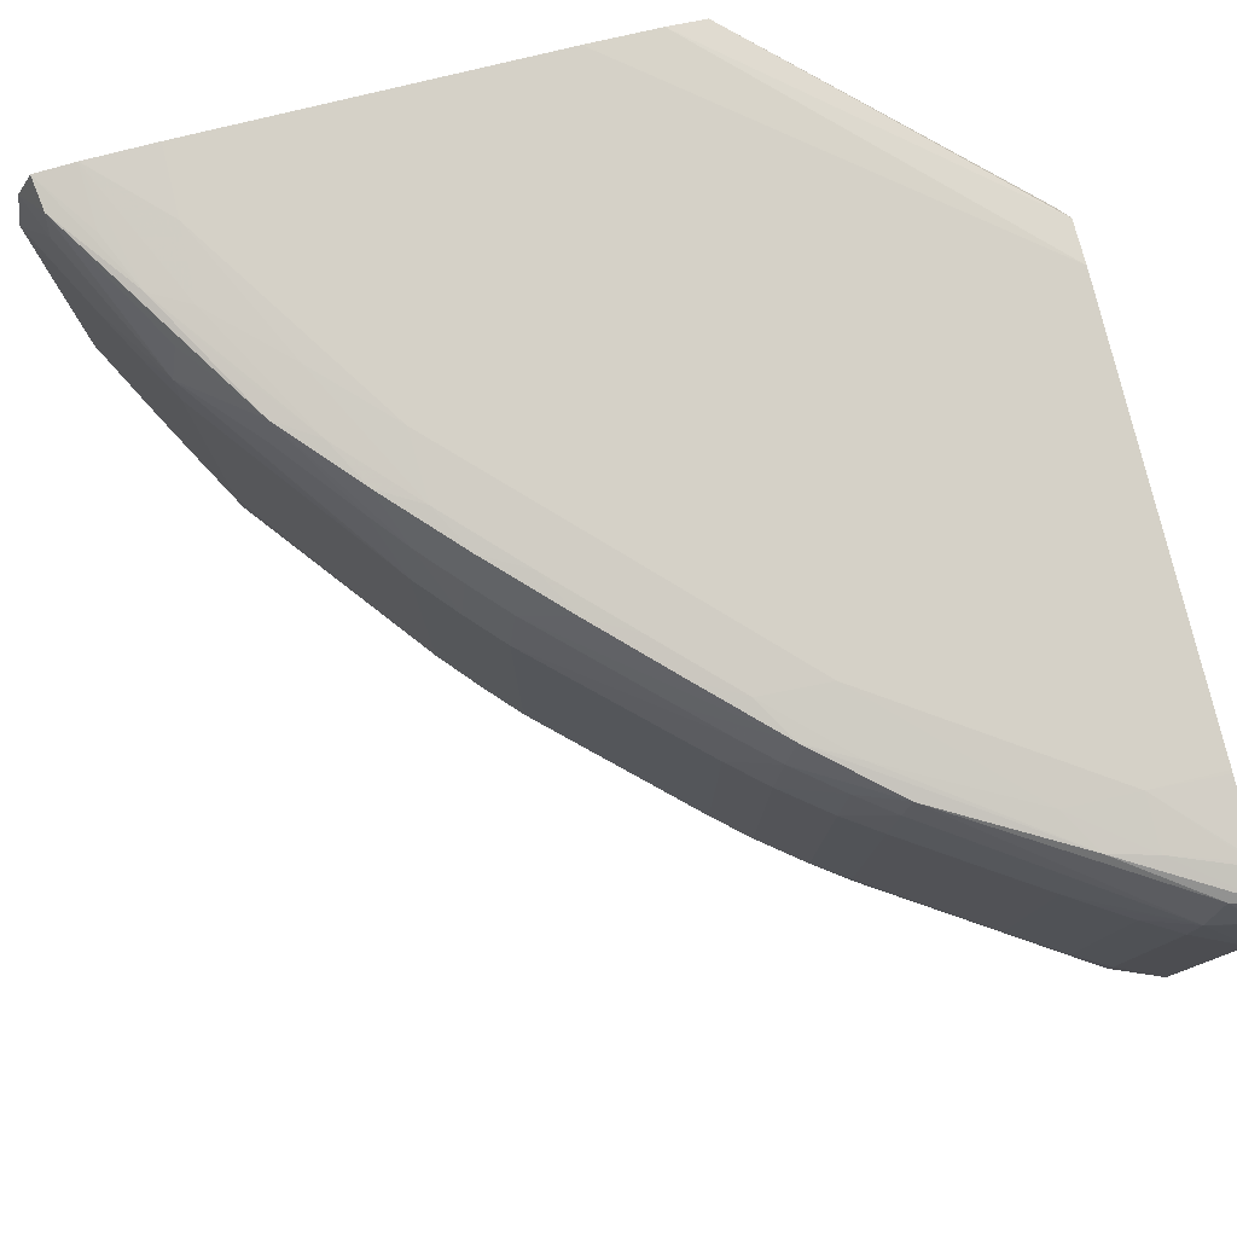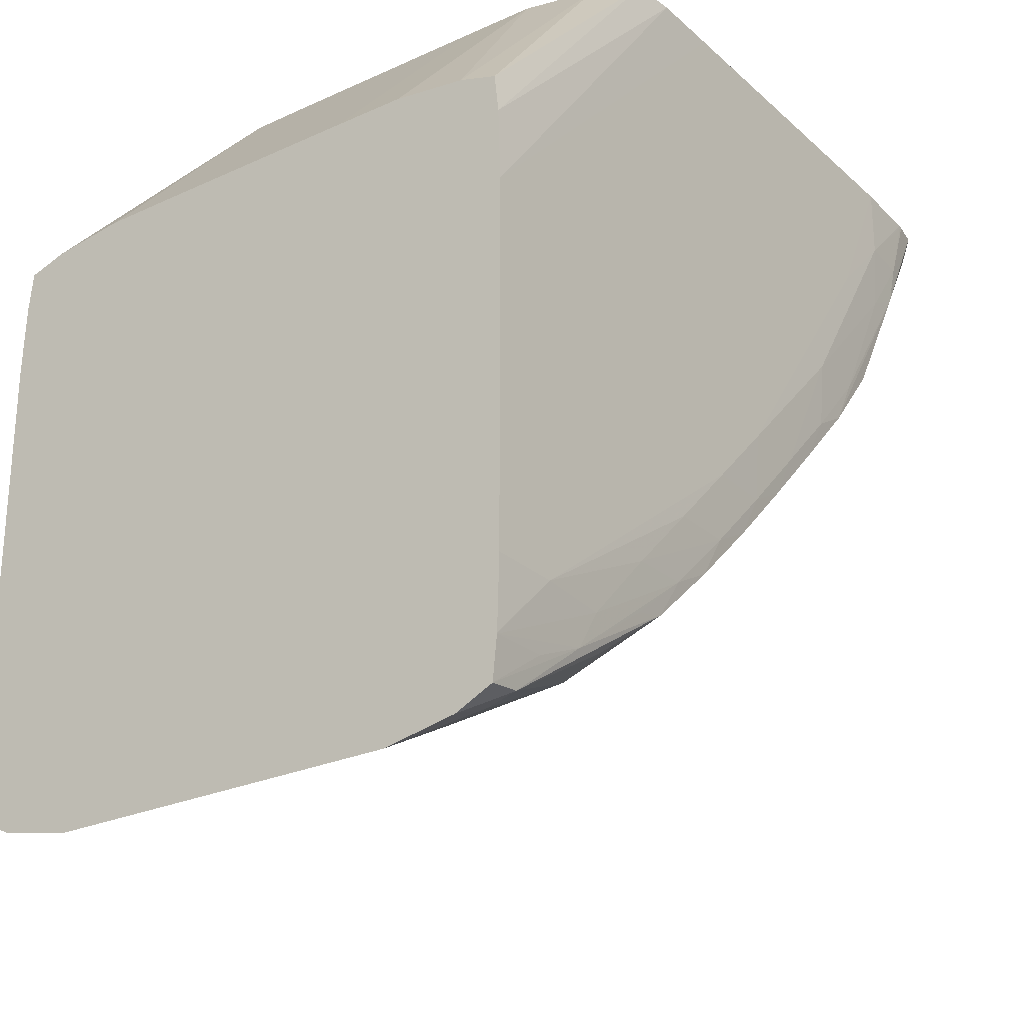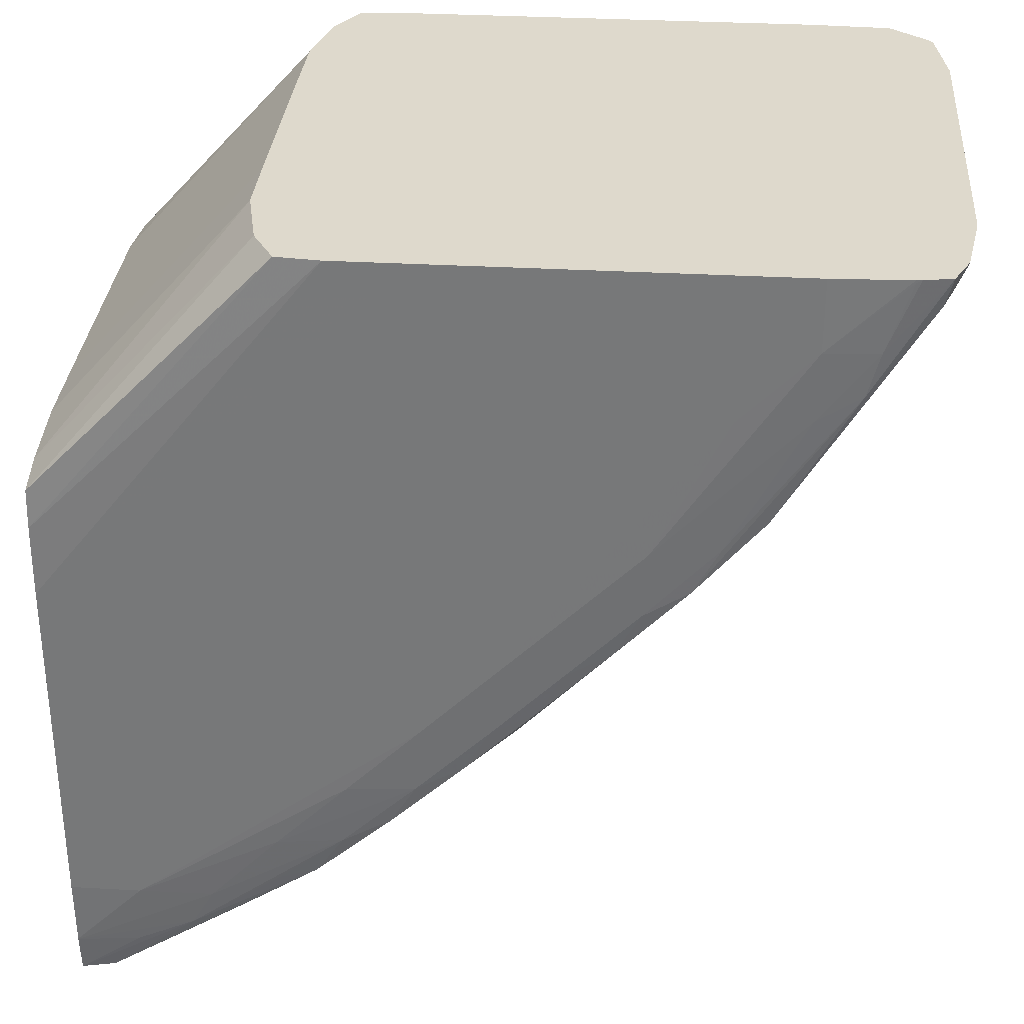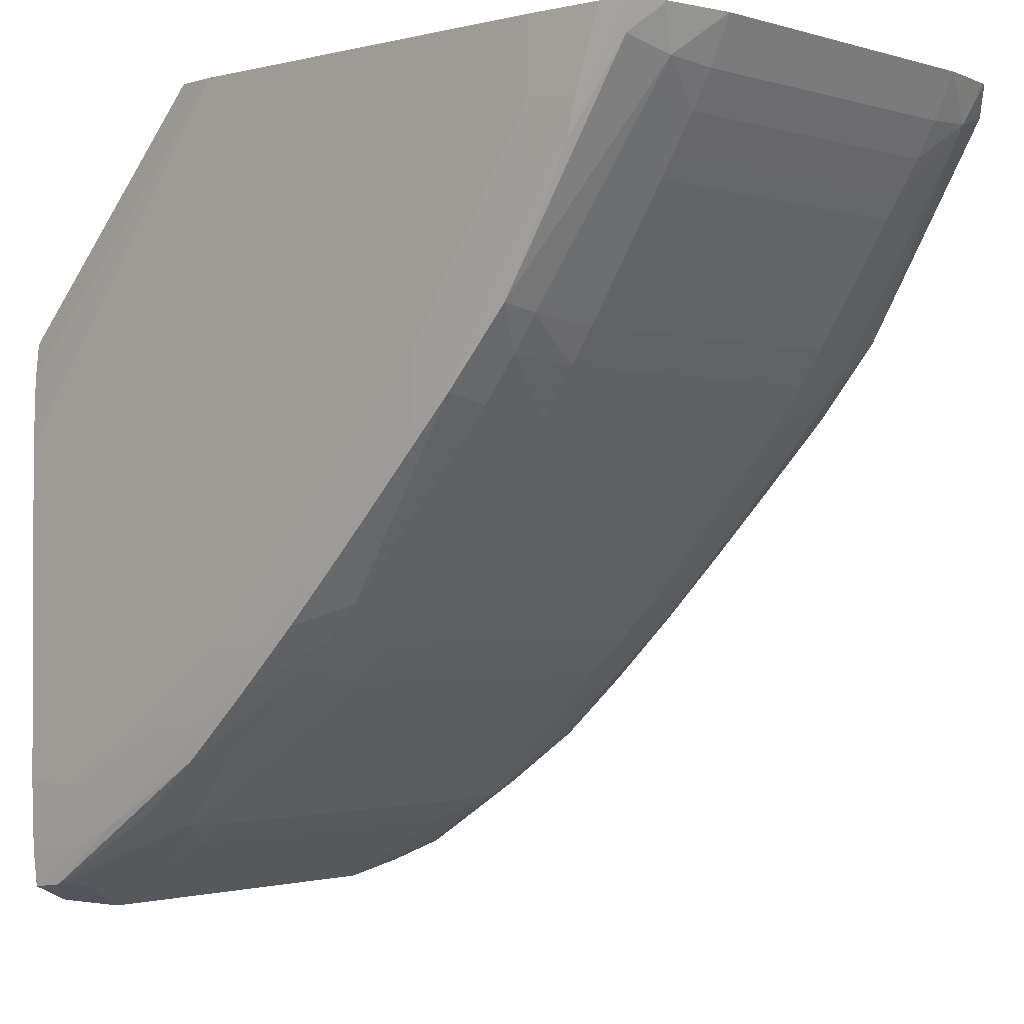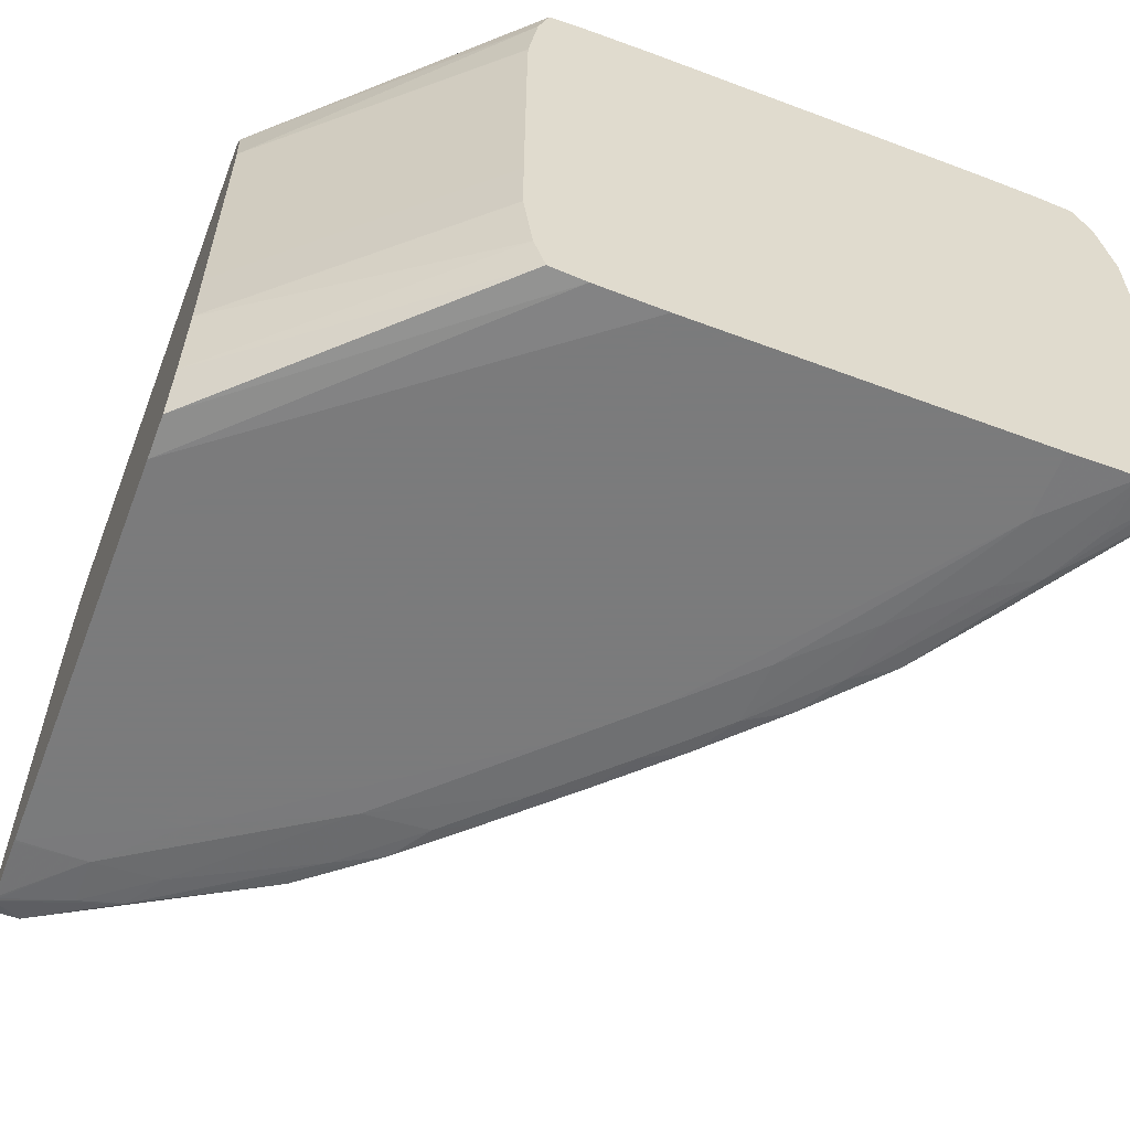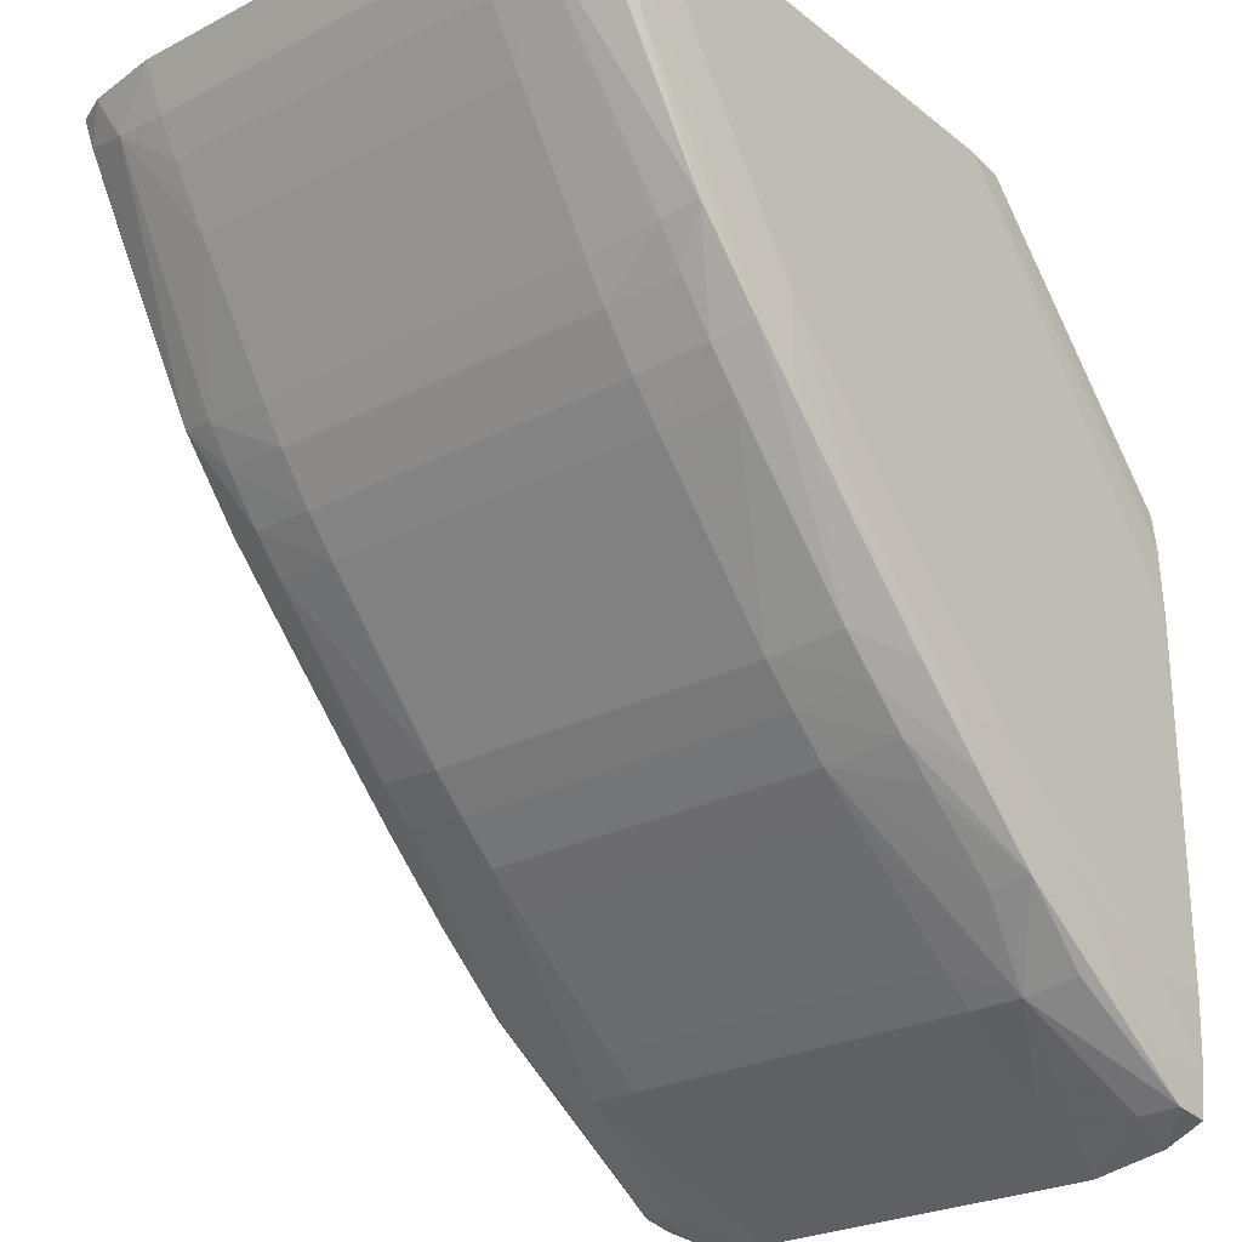
<metadata>
{"format":"obj","ext":"obj","renderer":"f3d","projection":"perspective","resolution":1024,"background":"white","views":[{"elev":78.8,"azim":-103.7,"up":"+Y"},{"elev":-25.9,"azim":125.9,"up":"+Z"},{"elev":32.0,"azim":-175.4,"up":"+Z"},{"elev":-1.2,"azim":-137.4,"up":"+Z"},{"elev":-58.4,"azim":68.8,"up":"+Y"},{"elev":-26.0,"azim":-50.8,"up":"+Z"}]}
</metadata>
<code>
v -0.01755 0.002103 -0.02149
v -0.01755 -0.002123 -0.02149
v -0.01755 0.003484 -0.0215
v -0.02153 0.002103 -0.01704
v -0.01755 -0.003505 -0.0215
v -0.02153 -0.002103 -0.01704
v -0.01755 0.003505 -0.0215
v -0.02153 0.003505 -0.01704
v -0.01755 -0.004917 -0.02169
v -0.02153 -0.003505 -0.01704
v -0.01755 0.004907 -0.02168
v -0.02184 0.004907 -0.01704
v -0.02183 -0.004907 -0.01704
v -0.01755 -0.005646 -0.02192
v -0.01755 0.005645 -0.02191
v -0.02228 0.005689 -0.01704
v -0.02228 -0.005689 -0.01704
v -0.01755 -0.005726 -0.02265
v -0.01755 0.005726 -0.02265
v -0.02313 0.00577 -0.01704
v -0.02313 -0.00577 -0.01704
v -0.01755 -0.005771 -0.02405
v -0.01755 0.005771 -0.02405
v -0.02454 0.005771 -0.01704
v -0.02454 -0.005771 -0.01704
v -0.01755 -0.005771 -0.03106
v -0.01755 0.005771 -0.03106
v -0.03014 0.005771 -0.01704
v -0.03014 -0.005771 -0.01704
v -0.01893 -0.005771 -0.03106
v -0.01755 -0.005729 -0.03246
v -0.01755 0.00573 -0.03244
v -0.01893 0.005771 -0.03106
v -0.03155 0.00577 -0.01704
v -0.03014 0.005771 -0.01932
v -0.03155 -0.00577 -0.01704
v -0.03014 -0.005771 -0.01932
v -0.02037 -0.005706 -0.0311
v -0.02454 -0.005771 -0.02686
v -0.02314 -0.005768 -0.02826
v -0.02173 -0.005746 -0.02966
v -0.01993 -0.005662 -0.03187
v -0.01879 -0.005673 -0.03239
v -0.01755 -0.005648 -0.03326
v -0.01755 0.005729 -0.03246
v -0.02037 0.005706 -0.0311
v -0.02173 0.005746 -0.02966
v -0.02314 0.005768 -0.02826
v -0.02454 0.005771 -0.02686
v -0.03014 0.005771 -0.01985
v -0.03155 0.005769 -0.01844
v -0.03161 0.005768 -0.01704
v -0.03161 -0.005768 -0.01704
v -0.03155 -0.005769 -0.01844
v -0.03014 -0.005771 -0.01985
v -0.02302 -0.005683 -0.02958
v -0.02594 -0.005771 -0.02546
v -0.02589 -0.005706 -0.02681
v -0.02448 -0.005703 -0.0282
v -0.01823 -0.005608 -0.03316
v -0.02173 -0.005665 -0.03061
v -0.02248 -0.005629 -0.03039
v -0.01755 -0.004907 -0.03361
v -0.01755 0.005648 -0.03326
v -0.01879 0.005673 -0.03239
v -0.01993 0.005662 -0.03187
v -0.02302 0.005683 -0.02958
v -0.02448 0.005703 -0.0282
v -0.02589 0.005706 -0.02681
v -0.02594 0.005771 -0.02546
v -0.02874 0.005769 -0.02265
v -0.03257 0.005688 -0.01844
v -0.03301 0.005706 -0.01711
v -0.03301 0.005708 -0.01704
v -0.03151 0.005704 -0.01981
v -0.03301 -0.005708 -0.01704
v -0.03301 -0.005706 -0.01711
v -0.03257 -0.005688 -0.01844
v -0.03151 -0.005704 -0.01981
v -0.02874 -0.005769 -0.02265
v -0.02397 -0.005658 -0.02905
v -0.02728 -0.005706 -0.0254
v -0.0254 -0.005662 -0.02769
v -0.02678 -0.005662 -0.02632
v -0.01839 -0.004907 -0.03325
v -0.02086 -0.005438 -0.03159
v -0.02112 -0.004501 -0.03183
v -0.0249 -0.004907 -0.02864
v -0.0242 -0.004907 -0.02923
v -0.02263 -0.004907 -0.03051
v -0.01755 -0.003505 -0.03388
v -0.01755 0.004926 -0.03361
v -0.01823 0.005608 -0.03316
v -0.02248 0.005629 -0.03039
v -0.02173 0.005665 -0.03061
v -0.02397 0.005658 -0.02905
v -0.0254 0.005662 -0.02769
v -0.02678 0.005662 -0.02632
v -0.02728 0.005706 -0.0254
v -0.02868 0.005703 -0.02399
v -0.03006 0.005674 -0.02252
v -0.03234 0.005659 -0.01931
v -0.03365 0.005597 -0.01704
v -0.03311 0.005699 -0.01704
v -0.03311 -0.005699 -0.01704
v -0.03234 -0.005659 -0.01931
v -0.03232 -0.00566 -0.01932
v -0.03006 -0.005674 -0.02252
v -0.02868 -0.005703 -0.02399
v -0.02637 -0.004907 -0.02728
v -0.02567 -0.004907 -0.02794
v -0.02816 -0.005662 -0.0249
v -0.02507 -0.003505 -0.02882
v -0.02437 -0.003505 -0.02937
v -0.02186 -0.003505 -0.03132
v -0.02116 -0.003505 -0.03186
v -0.02033 -0.003505 -0.03235
v -0.01924 -0.003505 -0.03296
v -0.02586 -0.003505 -0.02812
v -0.01755 0.003505 -0.03388
v -0.01755 0.003537 -0.03387
v -0.01839 0.004907 -0.03325
v -0.02112 0.004501 -0.03183
v -0.02086 0.005438 -0.03159
v -0.02263 0.004907 -0.03051
v -0.0242 0.004907 -0.02923
v -0.0249 0.004907 -0.02864
v -0.02567 0.004907 -0.02794
v -0.02637 0.004907 -0.02728
v -0.02816 0.005662 -0.0249
v -0.02954 0.005659 -0.02347
v -0.03352 0.005495 -0.01761
v -0.03085 0.005612 -0.02196
v -0.03394 0.004973 -0.01704
v -0.03389 -0.005075 -0.01704
v -0.03352 -0.005495 -0.01761
v -0.03085 -0.005612 -0.02196
v -0.02954 -0.005659 -0.02347
v -0.02655 -0.003505 -0.02747
v -0.02703 -0.004907 -0.02658
v -0.02507 0.003505 -0.02882
v -0.02437 0.003505 -0.02937
v -0.02186 0.003505 -0.03132
v -0.02116 0.003505 -0.03186
v -0.02033 0.003505 -0.03235
v -0.01924 0.003505 -0.03296
v -0.02586 0.003505 -0.02812
v -0.02655 0.003505 -0.02747
v -0.02703 0.004907 -0.02658
v -0.02839 0.004907 -0.02514
v -0.02909 0.004907 -0.02439
v -0.02972 0.004907 -0.02369
v -0.03372 0.004561 -0.01788
v -0.03391 0.00498 -0.01711
v -0.03042 0.004907 -0.0228
v -0.03094 0.004907 -0.0221
v -0.03416 0.003567 -0.01704
v -0.03394 -0.004973 -0.01704
v -0.03391 -0.00498 -0.01711
v -0.03372 -0.004561 -0.01788
v -0.03094 -0.004907 -0.0221
v -0.03042 -0.004907 -0.0228
v -0.02972 -0.004907 -0.02369
v -0.02909 -0.004907 -0.02439
v -0.02839 -0.004907 -0.02514
v -0.0272 -0.003505 -0.02677
v -0.0272 0.003505 -0.02677
v -0.02925 0.003505 -0.02455
v -0.02855 0.003505 -0.02531
v -0.02986 0.003505 -0.02385
v -0.03265 0.003505 -0.01976
v -0.03293 0.003505 -0.01932
v -0.03335 0.003505 -0.01865
v -0.03376 0.003505 -0.01795
v -0.03417 0.0035 -0.01704
v -0.03056 0.003505 -0.02294
v -0.03103 0.003505 -0.02224
v -0.03168 0.003505 -0.02125
v -0.03395 -0.004918 -0.01704
v -0.03417 -0.003508 -0.01704
v -0.03376 -0.003505 -0.01795
v -0.03335 -0.003505 -0.01865
v -0.03293 -0.003505 -0.01932
v -0.03265 -0.003505 -0.01976
v -0.03103 -0.003505 -0.02224
v -0.03056 -0.003505 -0.02294
v -0.03168 -0.003505 -0.02125
v -0.02986 -0.003505 -0.02385
v -0.02925 -0.003505 -0.02455
v -0.02855 -0.003505 -0.02531
f 1 2 5
f 1 5 9
f 1 9 14
f 1 14 18
f 1 18 22
f 1 22 26
f 1 26 31
f 1 31 44
f 1 44 63
f 1 63 91
f 1 91 120
f 1 120 121
f 1 121 92
f 1 92 64
f 1 64 45
f 1 45 32
f 1 32 27
f 1 27 23
f 1 23 19
f 1 19 15
f 1 15 11
f 1 11 7
f 1 7 3
f 1 3 4
f 1 4 6
f 1 6 2
f 2 6 5
f 3 7 8
f 3 8 4
f 4 8 12
f 4 12 16
f 4 16 20
f 4 20 24
f 4 24 28
f 4 28 34
f 4 34 52
f 4 52 74
f 4 74 104
f 4 104 103
f 4 103 134
f 4 134 157
f 4 157 175
f 4 175 180
f 4 180 179
f 4 179 158
f 4 158 135
f 4 135 105
f 4 105 76
f 4 76 53
f 4 53 36
f 4 36 29
f 4 29 25
f 4 25 21
f 4 21 17
f 4 17 13
f 4 13 10
f 4 10 6
f 5 6 10
f 5 10 9
f 7 11 8
f 8 11 12
f 9 10 13
f 9 13 14
f 11 15 12
f 12 15 16
f 13 17 14
f 14 17 18
f 15 19 16
f 16 19 20
f 17 21 18
f 18 21 22
f 19 23 20
f 20 23 24
f 21 25 22
f 22 25 29
f 22 29 37
f 22 37 55
f 22 55 57
f 22 57 39
f 22 39 30
f 22 30 26
f 23 27 33
f 23 33 49
f 23 49 70
f 23 70 50
f 23 50 35
f 23 35 28
f 23 28 24
f 26 30 31
f 27 32 33
f 28 35 34
f 29 36 37
f 30 38 31
f 30 39 40
f 30 40 41
f 30 41 38
f 31 42 43
f 31 43 44
f 31 38 42
f 32 45 33
f 33 45 46
f 33 46 47
f 33 47 48
f 33 48 49
f 34 35 50
f 34 50 51
f 34 51 52
f 36 53 54
f 36 54 55
f 36 55 37
f 38 41 56
f 38 56 42
f 39 57 58
f 39 58 40
f 40 59 41
f 40 58 59
f 41 59 56
f 42 60 44
f 42 44 43
f 42 56 61
f 42 61 62
f 42 62 60
f 44 60 63
f 45 64 65
f 45 65 66
f 45 66 46
f 46 67 47
f 46 66 67
f 47 67 68
f 47 68 48
f 48 68 69
f 48 69 49
f 49 69 70
f 50 70 71
f 50 71 51
f 51 72 73
f 51 73 74
f 51 74 52
f 51 71 75
f 51 75 72
f 53 76 54
f 54 76 77
f 54 77 78
f 54 78 79
f 54 79 80
f 54 80 55
f 55 80 57
f 56 62 61
f 56 59 81
f 56 81 62
f 57 80 82
f 57 82 58
f 58 83 59
f 58 82 84
f 58 84 83
f 59 83 81
f 60 85 63
f 60 62 86
f 60 86 87
f 60 87 85
f 62 81 88
f 62 88 89
f 62 89 90
f 62 90 87
f 62 87 86
f 63 85 91
f 64 92 93
f 64 93 66
f 64 66 65
f 66 93 94
f 66 94 95
f 66 95 67
f 67 96 68
f 67 95 94
f 67 94 96
f 68 96 97
f 68 97 69
f 69 97 98
f 69 98 99
f 69 99 70
f 70 99 71
f 71 99 100
f 71 100 101
f 71 101 75
f 72 75 102
f 72 102 103
f 72 103 104
f 72 104 73
f 73 104 74
f 75 101 102
f 76 105 77
f 77 105 78
f 78 105 106
f 78 106 107
f 78 107 79
f 79 107 108
f 79 108 80
f 80 108 109
f 80 109 82
f 81 83 110
f 81 110 111
f 81 111 88
f 82 109 112
f 82 112 84
f 83 84 110
f 84 112 110
f 85 87 91
f 87 90 113
f 87 113 114
f 87 114 115
f 87 115 116
f 87 116 117
f 87 117 118
f 87 118 91
f 88 113 89
f 88 111 119
f 88 119 113
f 89 113 90
f 91 118 146
f 91 146 120
f 92 121 122
f 92 122 93
f 93 122 123
f 93 123 124
f 93 124 94
f 94 125 126
f 94 126 127
f 94 127 96
f 94 124 123
f 94 123 125
f 96 127 128
f 96 128 129
f 96 129 97
f 97 129 98
f 98 130 99
f 98 129 130
f 99 130 100
f 100 131 101
f 100 130 131
f 101 131 102
f 102 132 103
f 102 131 133
f 102 133 132
f 103 132 134
f 105 135 136
f 105 136 106
f 106 136 137
f 106 137 138
f 106 138 107
f 107 138 108
f 108 138 109
f 109 138 112
f 110 139 111
f 110 112 138
f 110 138 140
f 110 140 139
f 111 139 119
f 113 119 147
f 113 147 141
f 113 141 142
f 113 142 114
f 114 142 143
f 114 143 115
f 115 143 144
f 115 144 116
f 116 144 145
f 116 145 117
f 117 145 146
f 117 146 118
f 119 139 148
f 119 148 147
f 120 146 123
f 120 123 122
f 120 122 121
f 123 145 144
f 123 144 143
f 123 143 142
f 123 142 141
f 123 141 125
f 123 146 145
f 125 141 126
f 126 141 127
f 127 141 147
f 127 147 128
f 128 147 148
f 128 148 129
f 129 148 149
f 129 149 131
f 129 131 130
f 131 149 150
f 131 150 151
f 131 151 152
f 131 152 133
f 132 153 154
f 132 154 134
f 132 133 153
f 133 152 155
f 133 155 156
f 133 156 153
f 134 154 153
f 134 153 157
f 135 158 136
f 136 158 159
f 136 159 160
f 136 160 137
f 137 161 162
f 137 162 163
f 137 163 138
f 137 160 161
f 138 163 164
f 138 164 165
f 138 165 140
f 139 140 165
f 139 165 164
f 139 164 166
f 139 166 167
f 139 167 148
f 148 167 151
f 148 151 150
f 148 150 149
f 151 168 152
f 151 167 169
f 151 169 168
f 152 168 170
f 152 170 155
f 153 171 172
f 153 172 173
f 153 173 174
f 153 174 175
f 153 175 157
f 153 156 171
f 155 170 176
f 155 176 156
f 156 176 177
f 156 177 178
f 156 178 171
f 158 179 160
f 158 160 159
f 160 179 180
f 160 180 181
f 160 181 182
f 160 182 183
f 160 183 184
f 160 184 161
f 161 185 186
f 161 186 162
f 161 184 187
f 161 187 185
f 162 186 188
f 162 188 163
f 163 188 189
f 163 189 164
f 164 189 190
f 164 190 166
f 166 190 169
f 166 169 167
f 168 169 190
f 168 190 189
f 168 189 188
f 168 188 170
f 170 188 186
f 170 186 176
f 171 178 187
f 171 187 184
f 171 184 183
f 171 183 172
f 172 183 182
f 172 182 173
f 173 182 181
f 173 181 174
f 174 181 180
f 174 180 175
f 176 186 185
f 176 185 177
f 177 185 187
f 177 187 178

</code>
